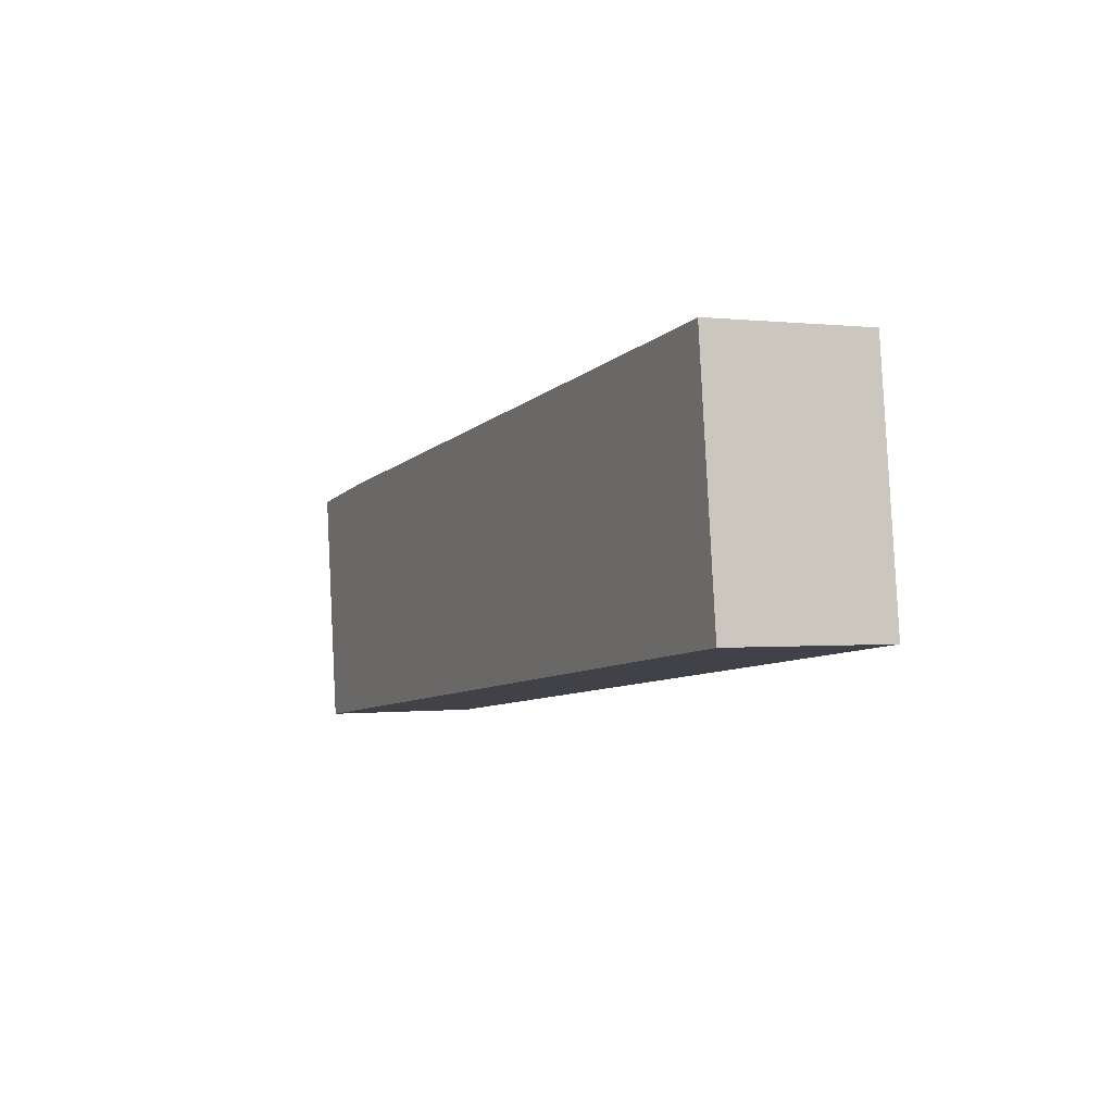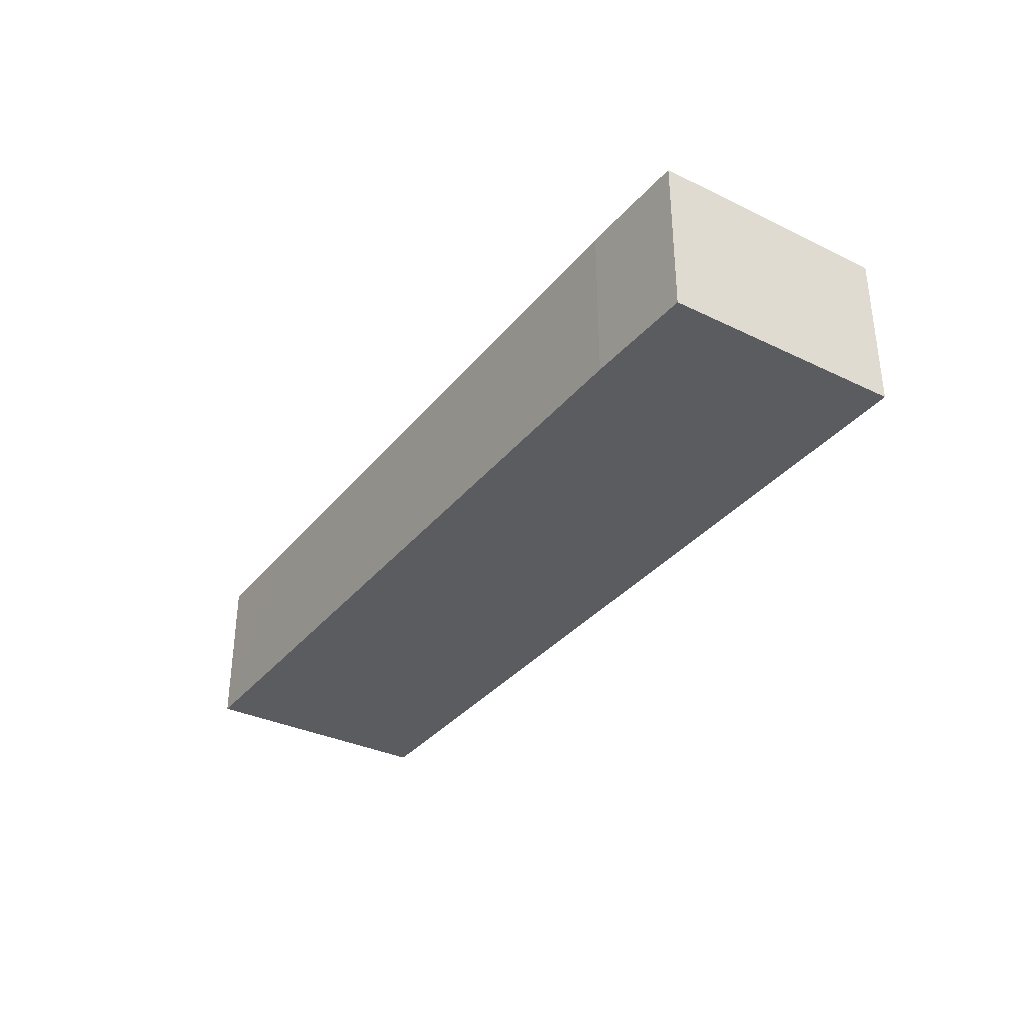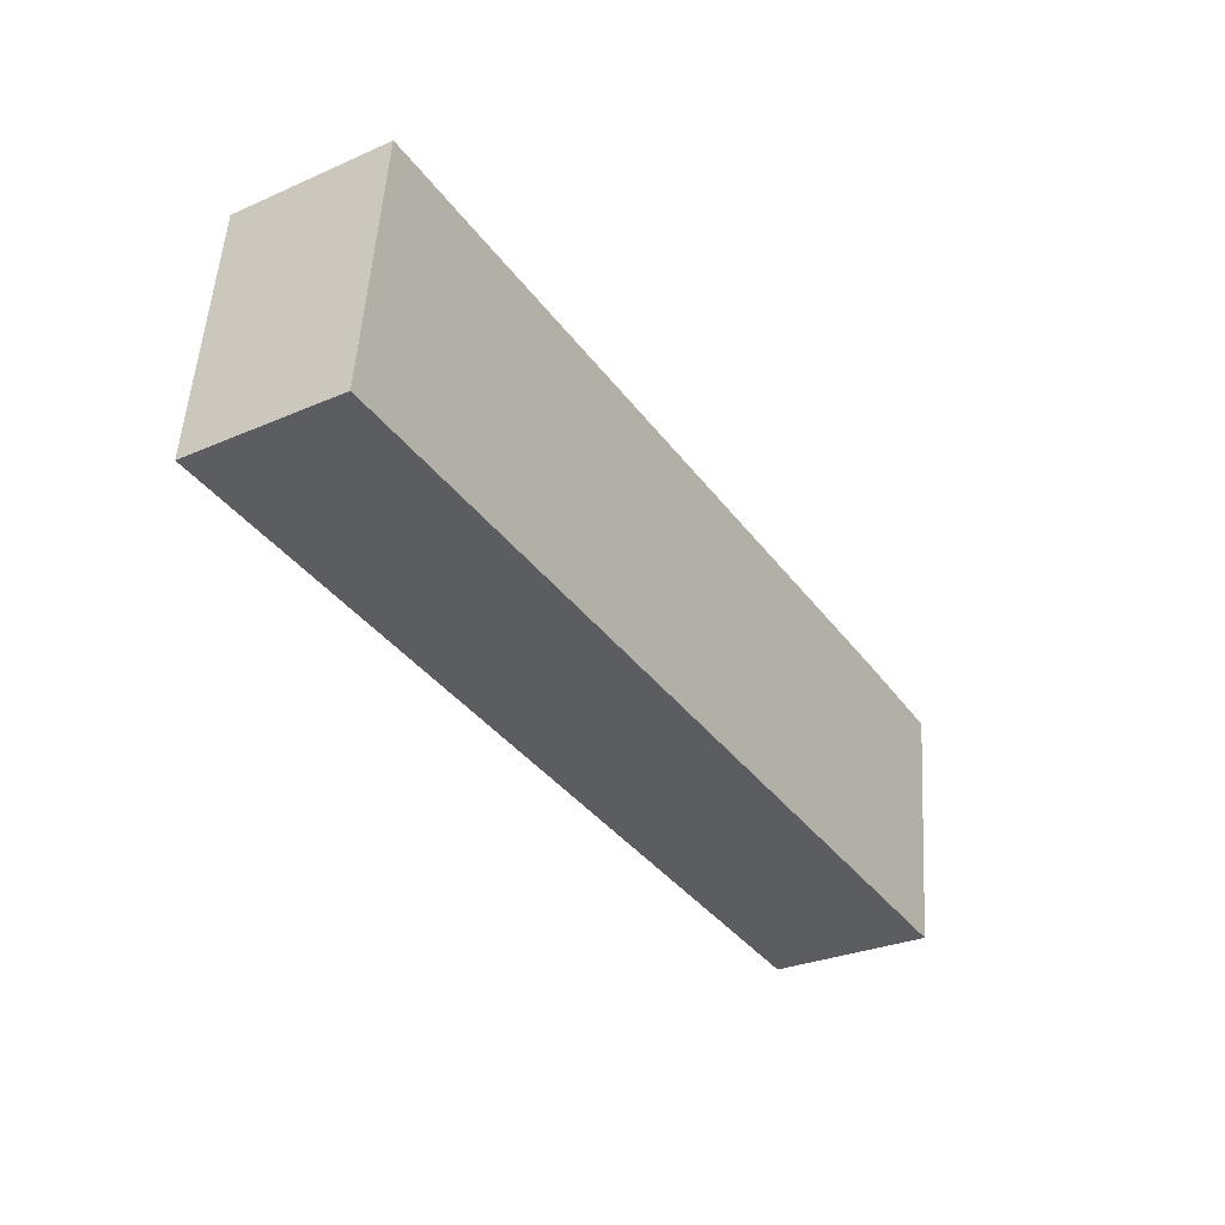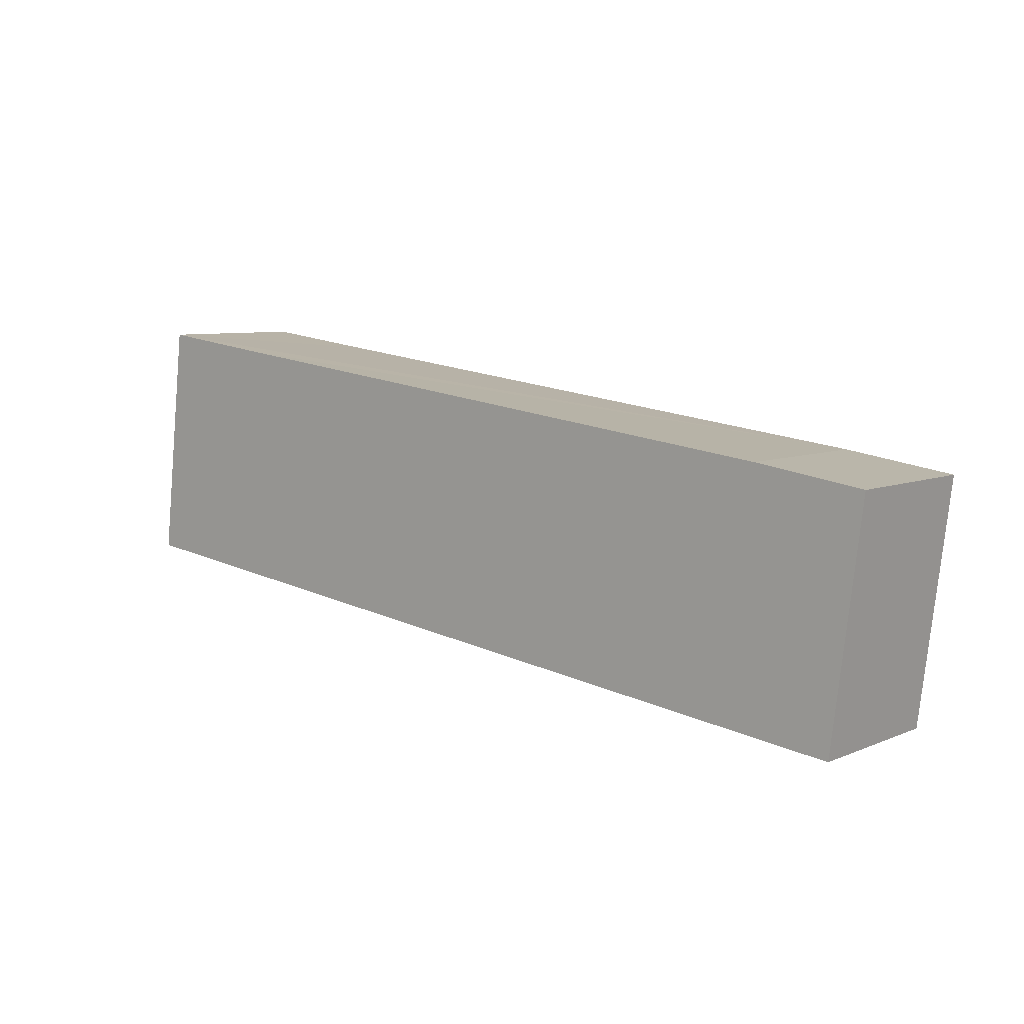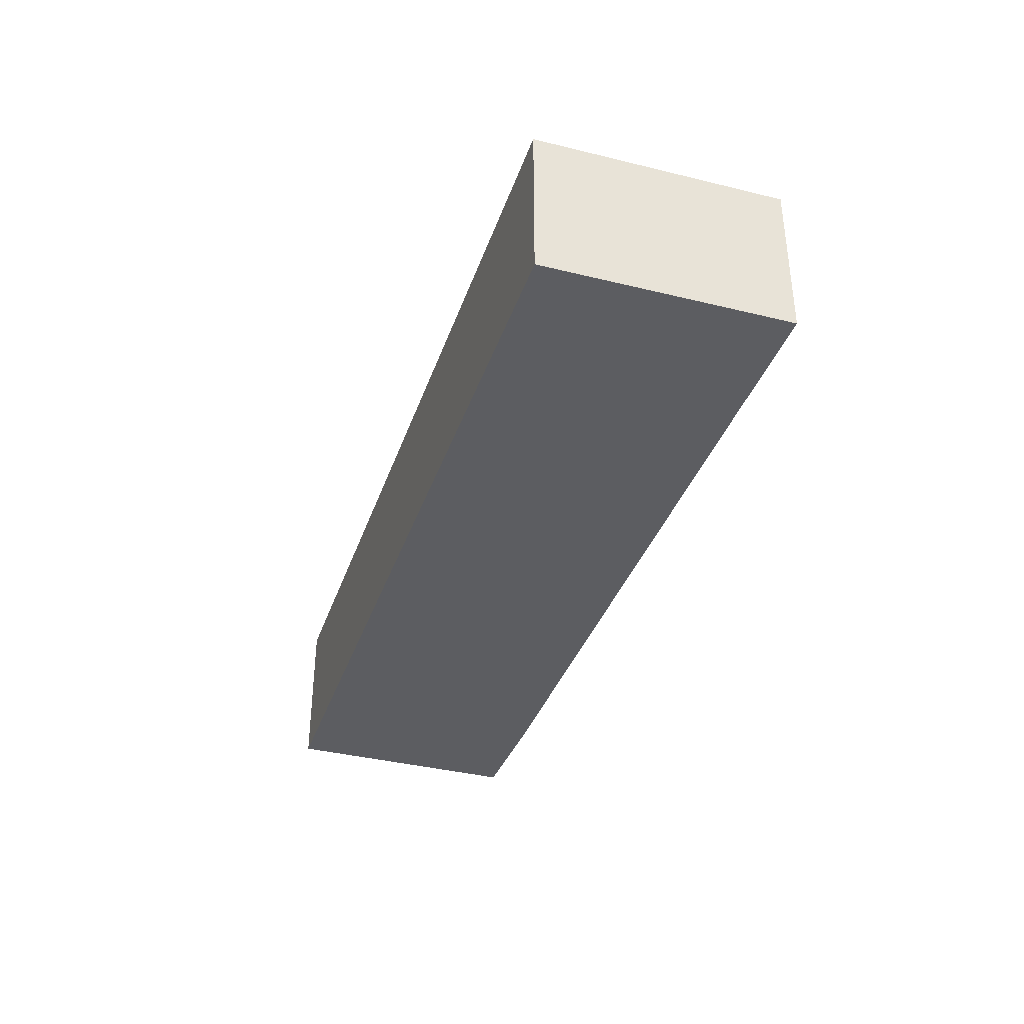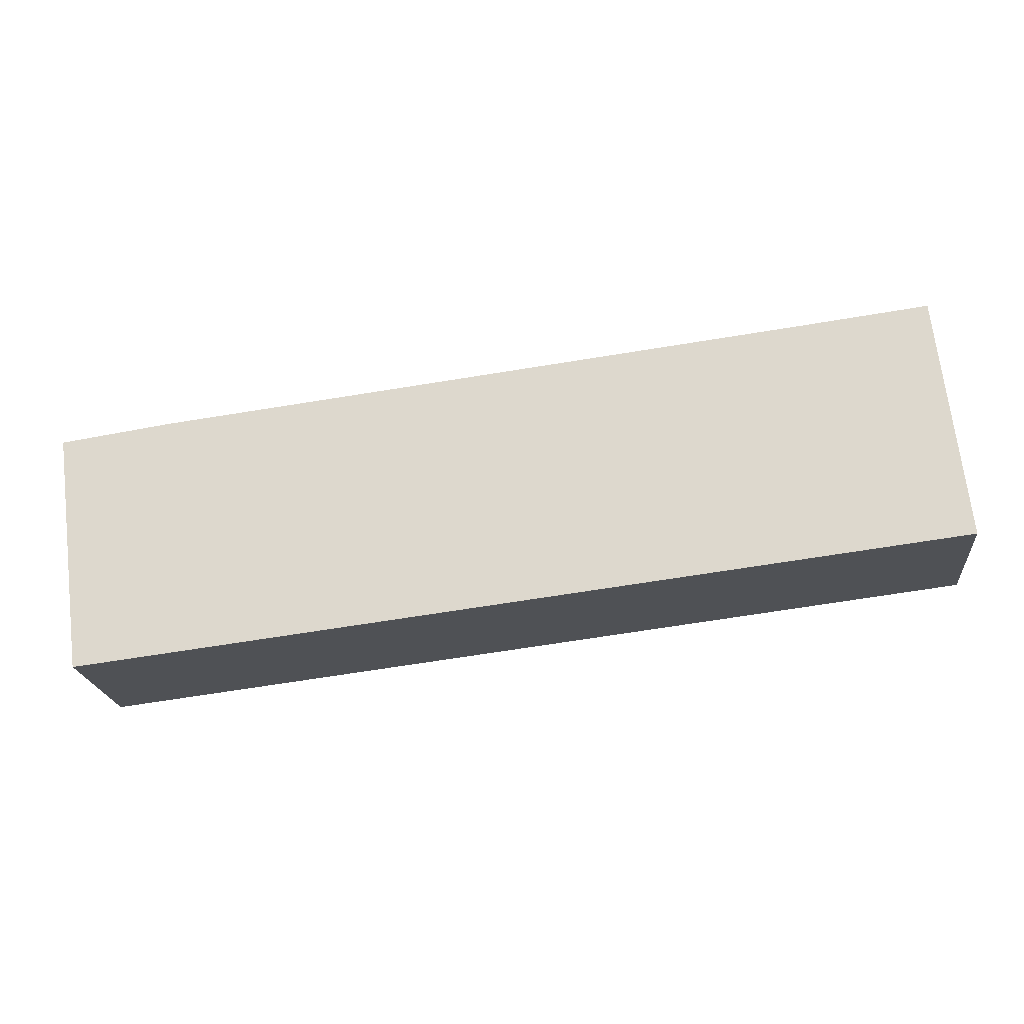
<metadata>
{"format":"obj","ext":"obj","renderer":"f3d","projection":"perspective","resolution":1024,"background":"white","views":[{"elev":-0.2,"azim":-114.5,"up":"+Z"},{"elev":-34.3,"azim":64.0,"up":"+Y"},{"elev":-29.5,"azim":-57.4,"up":"+Z"},{"elev":7.2,"azim":40.2,"up":"+Z"},{"elev":-36.8,"azim":-100.9,"up":"+Y"},{"elev":-20.3,"azim":-174.3,"up":"+Z"}]}
</metadata>
<code>
v  0.903 5.06 7.755
v  28.01 5.06 -3.43
v  0 5.06 3.098e-16
v  4.899 5.06 7.246
v  25.45 5.06 4.701
v  28.97 5.06 4.179
v  28.97 -2.559e-16 4.179
v  28.01 2.1e-16 -3.43
v  0 0 0
v  0.903 -4.749e-16 7.755
v  25.45 -2.879e-16 4.701
v  4.899 -4.437e-16 7.246
g defaultobject
f 1 2 3
f 2 1 4
f 2 4 5
f 2 5 6
f 7 2 6
f 2 7 8
f 8 3 2
f 3 8 9
f 9 1 3
f 1 9 10
f 11 6 5
f 6 11 7
f 10 4 1
f 4 10 5
f 5 10 12
f 5 12 11
f 7 9 8
f 9 7 11
f 9 11 12
f 9 12 10

</code>
